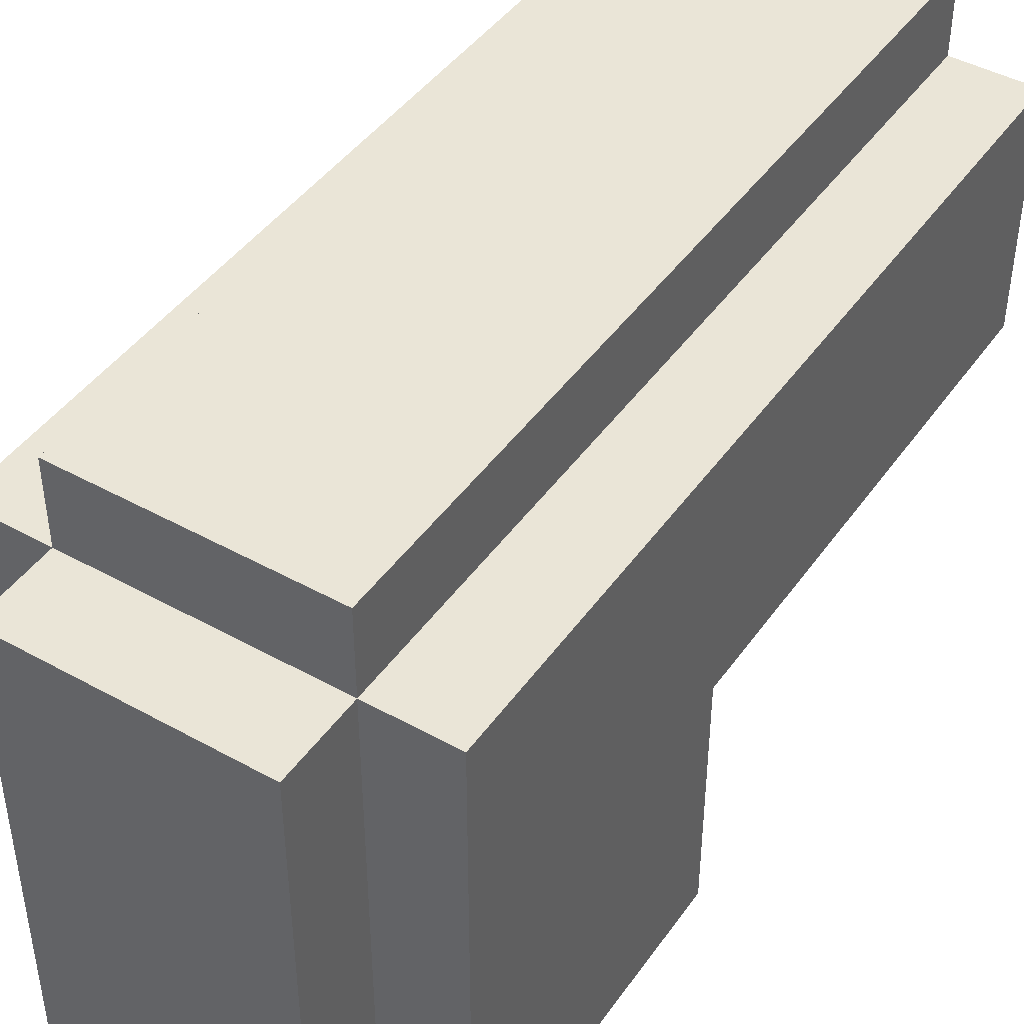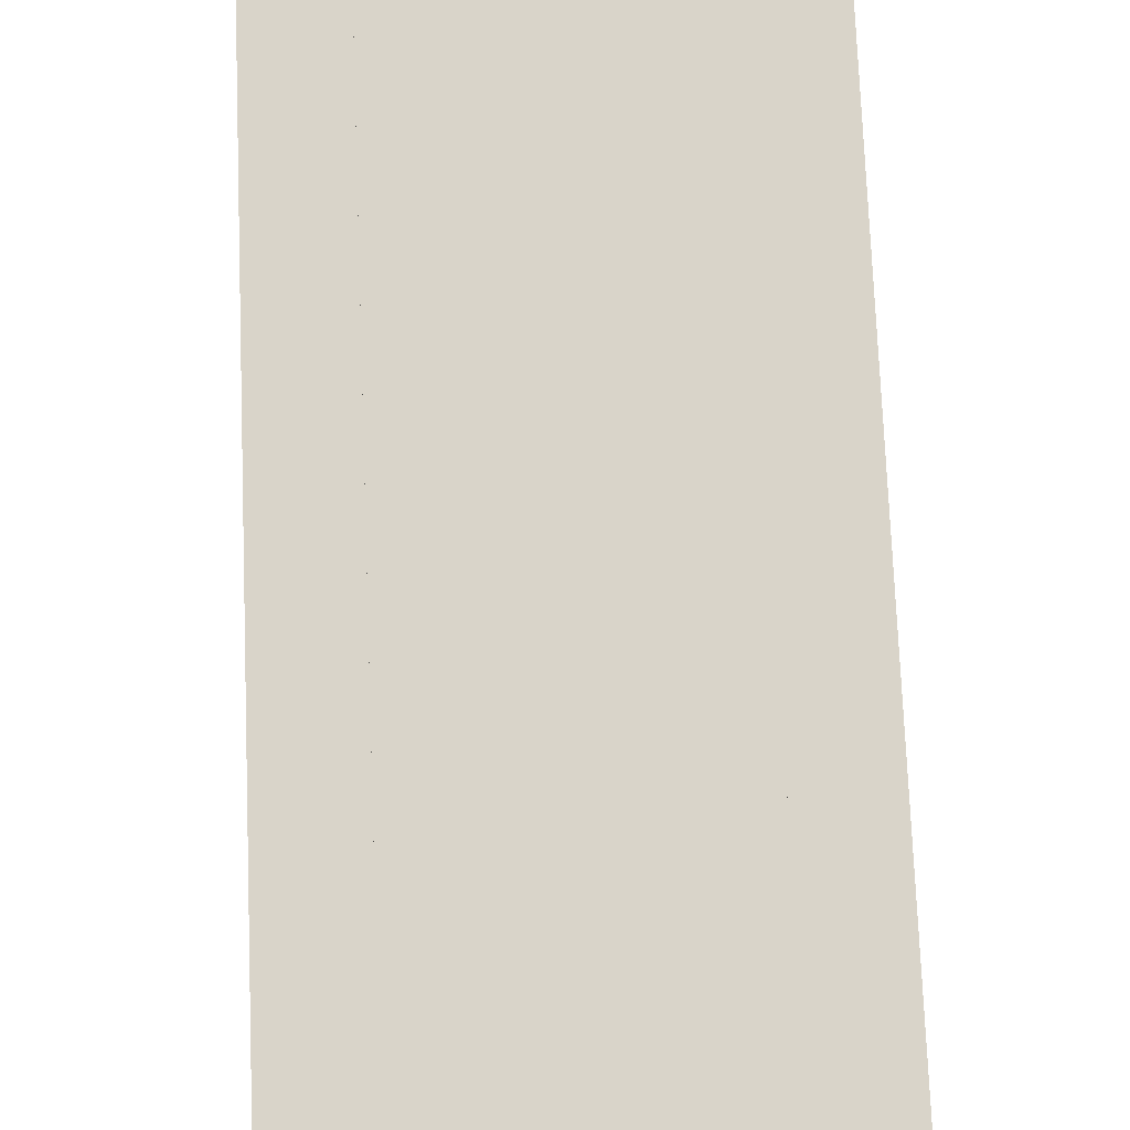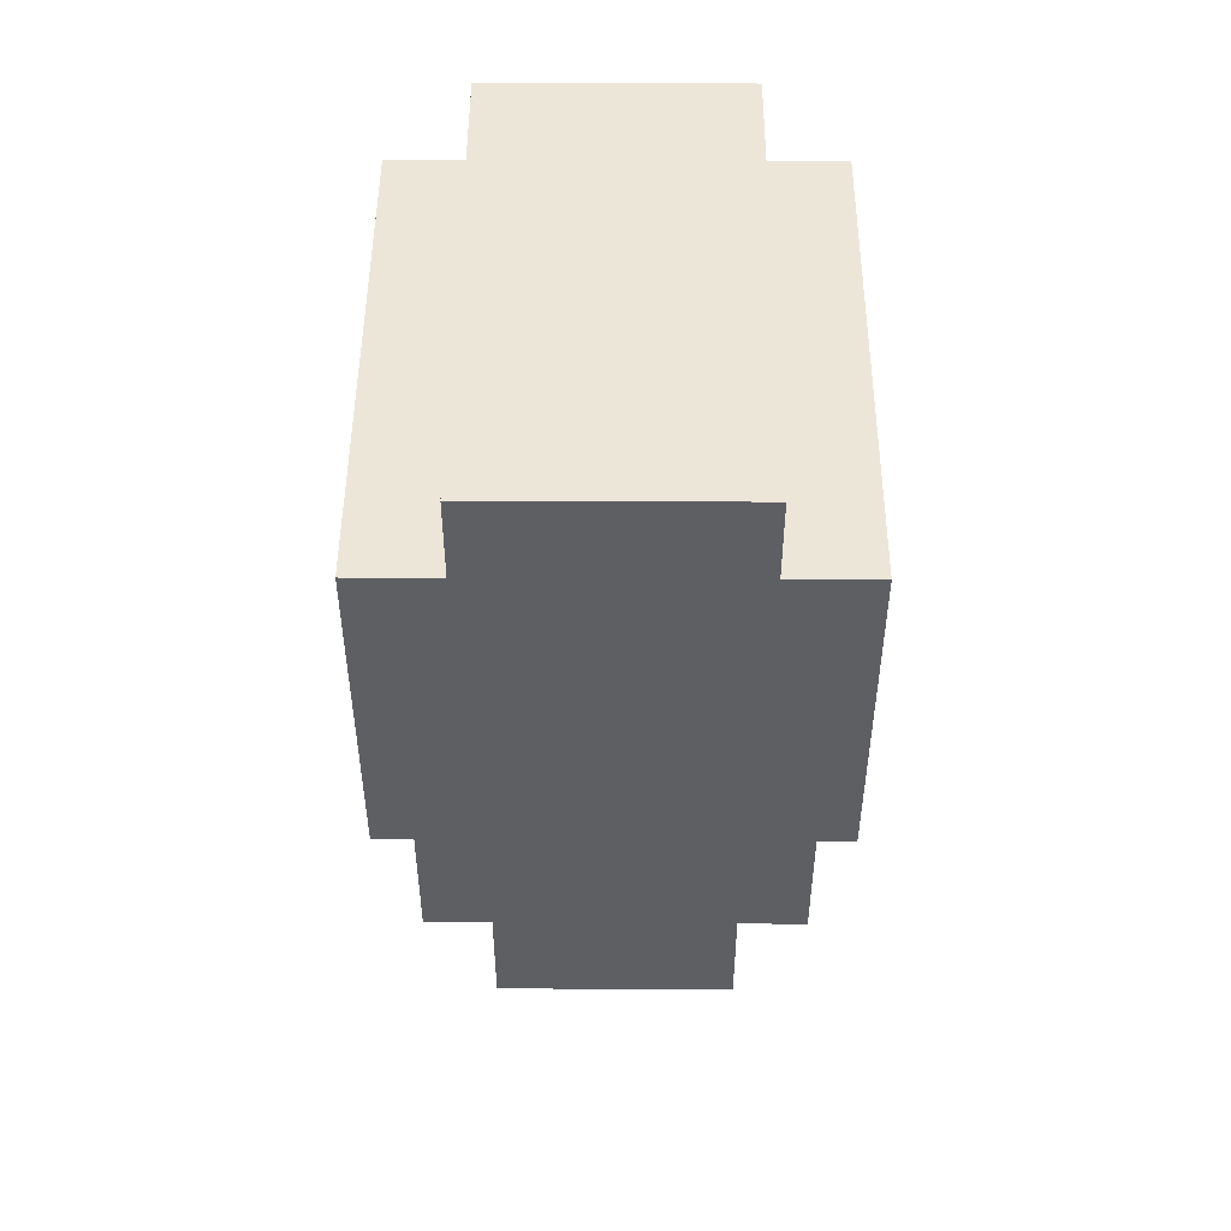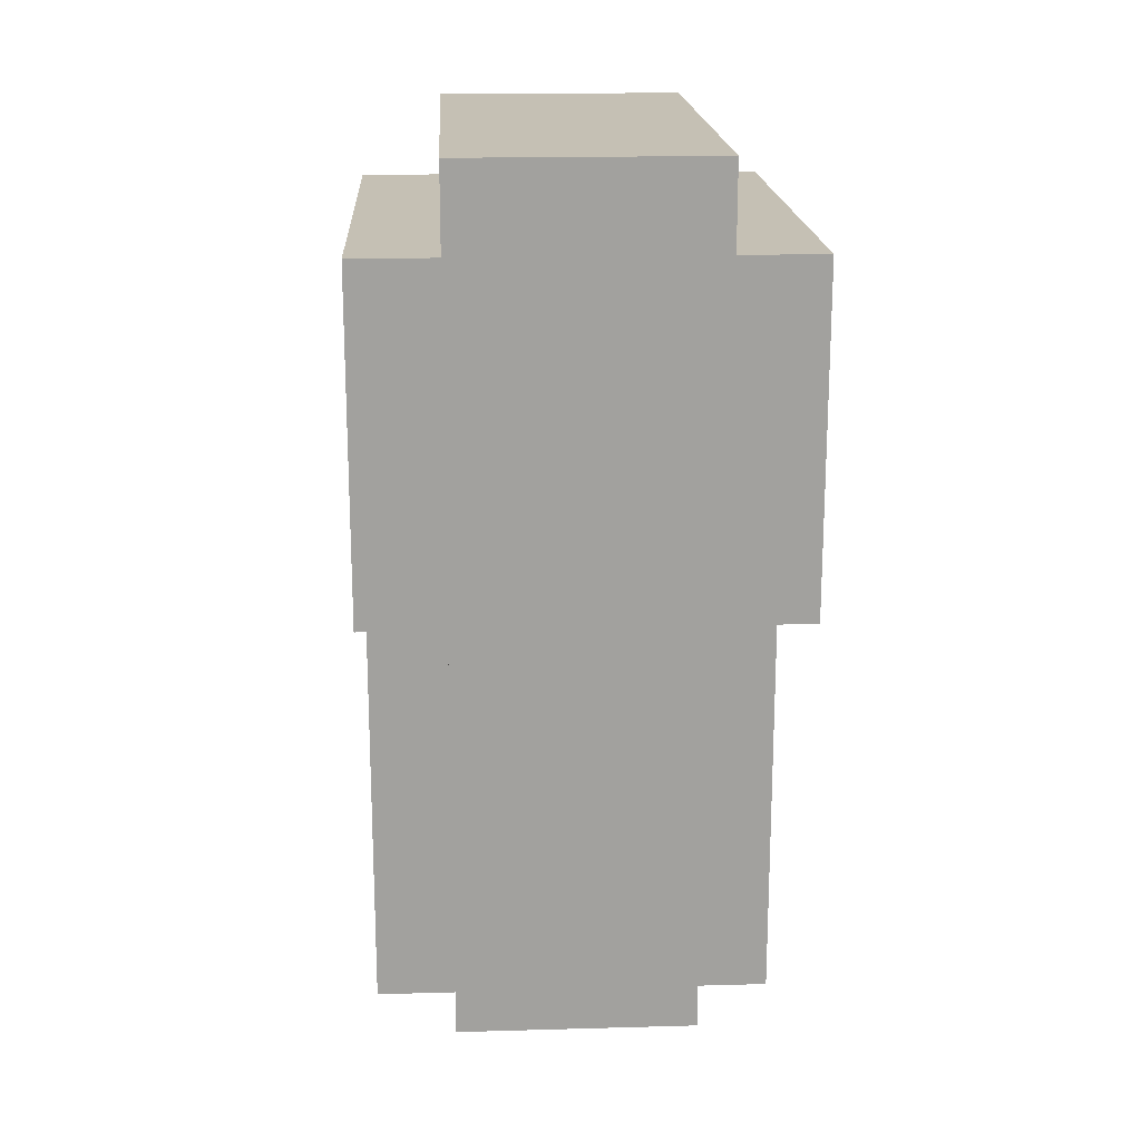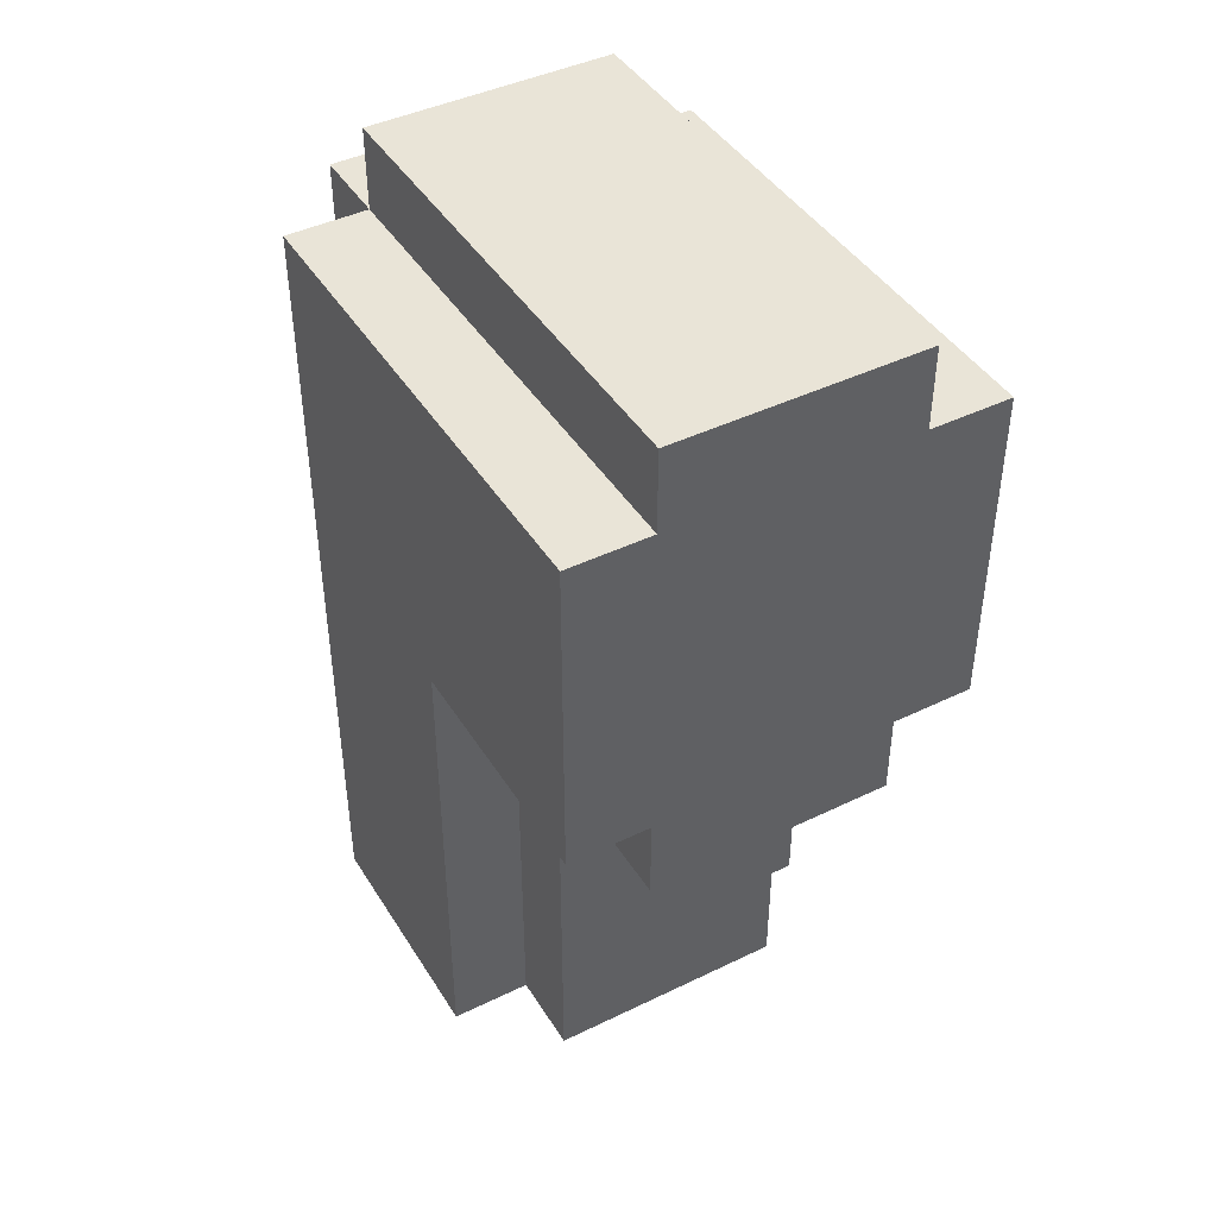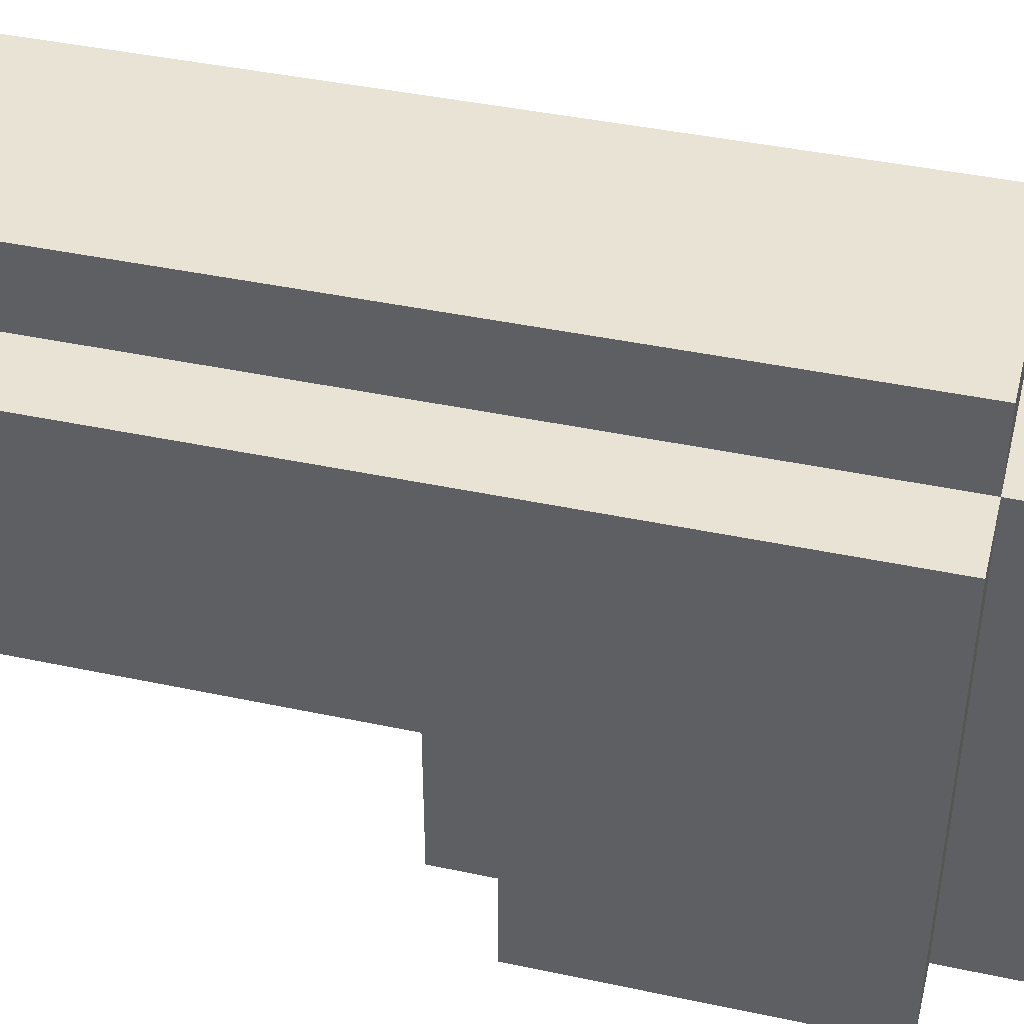
<metadata>
{"format":"obj","ext":"obj","renderer":"f3d","projection":"perspective","resolution":1024,"background":"white","views":[{"elev":44.4,"azim":32.9,"up":"+Y"},{"elev":74.9,"azim":177.7,"up":"+Y"},{"elev":48.8,"azim":0.3,"up":"+Z"},{"elev":18.2,"azim":-3.1,"up":"+Z"},{"elev":43.4,"azim":-29.8,"up":"+Z"},{"elev":42.3,"azim":-75.7,"up":"+Y"}]}
</metadata>
<code>
v -2.5 0 4.5
v -2.5 0 0.5
v -2.5 1 3.5
v -2.5 1 1.5
v -2.5 3 0.5
v -2.5 3 -5.5
v -2.5 4 1.5
v -2.5 4 -4.5
v -2.5 5 3.5
v -2.5 5 -4.5
v -2.5 6 4.5
v -2.5 6 -5.5
f -10 -11 -12
f -9 -11 -10
f -8 -11 -9
f -6 -9 -10
f -6 -7 -8
f -6 -8 -9
f -5 -7 -6
f -4 -10 -12
f -4 -6 -10
f -4 -5 -6
f -3 -7 -5
f -3 -5 -4
f -2 -4 -12
f -2 -3 -4
f -1 -7 -3
f -1 -3 -2
v -1.5 0 5.5
v -1.5 0 4.5
v -1.5 0 0.5
v -1.5 0 -0.5
v -1.5 2 -0.5
v -1.5 2 -5.5
v -1.5 3 0.5
v -1.5 3 -5.5
v -1.5 6 5.5
v -1.5 6 4.5
v -1.5 6 -5.5
v -1.5 7 4.5
v -1.5 7 -5.5
f -9 -10 -11
f -7 -9 -11
f -7 -8 -9
f -6 -8 -7
f -5 -12 -13
f -4 -12 -5
f -2 -3 -4
f -1 -3 -2
v 1.5 0 5.5
v 1.5 0 4.5
v 1.5 0 0.5
v 1.5 0 -0.5
v 1.5 2 -0.5
v 1.5 2 -5.5
v 1.5 3 0.5
v 1.5 3 -5.5
v 1.5 6 5.5
v 1.5 6 4.5
v 1.5 6 -5.5
v 1.5 7 4.5
v 1.5 7 -5.5
f -11 -10 -9
f -11 -9 -7
f -9 -8 -7
f -7 -8 -6
f -13 -12 -5
f -5 -12 -4
f -4 -3 -2
f -2 -3 -1
v 2.5 0 4.5
v 2.5 0 0.5
v 2.5 1 3.5
v 2.5 1 1.5
v 2.5 3 0.5
v 2.5 3 -5.5
v 2.5 4 1.5
v 2.5 4 -4.5
v 2.5 5 3.5
v 2.5 5 -4.5
v 2.5 6 4.5
v 2.5 6 -5.5
f -12 -11 -10
f -10 -11 -9
f -9 -11 -8
f -10 -9 -6
f -8 -7 -6
f -9 -8 -6
f -6 -7 -5
f -12 -10 -4
f -10 -6 -4
f -6 -5 -4
f -5 -7 -3
f -4 -5 -3
f -12 -4 -2
f -4 -3 -2
f -3 -7 -1
f -2 -3 -1
v -1.5 0 5.5
v -1.5 6 5.5
v -0.5 1 5.5
v -0.5 6 5.5
v 0.5 1 5.5
v 0.5 6 5.5
v 1.5 0 5.5
v 1.5 6 5.5
f -6 -7 -8
f -5 -7 -6
f -4 -6 -8
f -4 -5 -6
f -3 -5 -4
f -2 -4 -8
f -2 -3 -4
f -1 -3 -2
v -2.5 0 4.5
v -2.5 6 4.5
v -1.5 0 4.5
v -1.5 6 4.5
v -1.5 7 4.5
v -0.5 6 4.5
v -0.5 7 4.5
v 0.5 6 4.5
v 0.5 7 4.5
v 1.5 0 4.5
v 1.5 6 4.5
v 1.5 7 4.5
v 2.5 0 4.5
v 2.5 6 4.5
f -12 -13 -14
f -11 -13 -12
f -9 -10 -11
f -8 -10 -9
f -7 -8 -9
f -6 -8 -7
f -4 -6 -7
f -3 -6 -4
f -2 -4 -5
f -1 -4 -2
v -2.5 0 0.5
v -2.5 3 0.5
v -1.5 0 0.5
v -1.5 3 0.5
v 1.5 0 0.5
v 1.5 3 0.5
v 2.5 0 0.5
v 2.5 3 0.5
f -8 -7 -6
f -6 -7 -5
f -4 -3 -2
f -2 -3 -1
v -1.5 0 -0.5
v -1.5 2 -0.5
v -0.5 2 -0.5
v 0.5 2 -0.5
v 1.5 0 -0.5
v 1.5 2 -0.5
f -6 -5 -4
f -6 -4 -3
f -6 -3 -2
f -2 -3 -1
v -2.5 3 -5.5
v -2.5 6 -5.5
v -1.5 2 -5.5
v -1.5 3 -5.5
v -1.5 5 -5.5
v -1.5 6 -5.5
v -1.5 7 -5.5
v -0.5 2 -5.5
v -0.5 3 -5.5
v -0.5 5 -5.5
v -0.5 6 -5.5
v 0.5 2 -5.5
v 0.5 3 -5.5
v 1.5 2 -5.5
v 1.5 3 -5.5
v 1.5 6 -5.5
v 1.5 7 -5.5
v 2.5 3 -5.5
v 2.5 6 -5.5
f -19 -18 -16
f -16 -18 -15
f -15 -18 -14
f -17 -16 -12
f -16 -15 -11
f -12 -16 -11
f -14 -13 -10
f -11 -15 -10
f -15 -14 -10
f -10 -13 -9
f -12 -11 -8
f -11 -10 -8
f -10 -9 -8
f -8 -9 -7
f -8 -7 -6
f -7 -9 -5
f -6 -7 -5
f -9 -13 -4
f -5 -9 -4
f -4 -13 -3
f -5 -4 -2
f -2 -4 -1
v -1.5 0 5.5
v 1.5 0 5.5
v -2.5 0 4.5
v -1.5 0 4.5
v -0.5 0 4.5
v 1.5 0 4.5
v 2.5 0 4.5
v -1.5 0 3.5
v -0.5 0 3.5
v 0.5 0 3.5
v 1.5 0 3.5
v -1.5 0 1.5
v 0.5 0 1.5
v -2.5 0 0.5
v -1.5 0 0.5
v 1.5 0 0.5
v 2.5 0 0.5
v -1.5 0 -0.5
v 1.5 0 -0.5
f -16 -18 -19
f -15 -18 -16
f -14 -18 -15
f -12 -16 -17
f -12 -15 -16
f -11 -14 -15
f -11 -15 -12
f -10 -14 -11
f -9 -13 -14
f -9 -14 -10
f -8 -10 -11
f -8 -12 -17
f -8 -11 -12
f -7 -9 -10
f -7 -10 -8
f -6 -8 -17
f -6 -7 -8
f -5 -7 -6
f -4 -13 -9
f -4 -7 -5
f -4 -9 -7
f -3 -13 -4
f -2 -4 -5
f -1 -4 -2
v -1.5 2 -0.5
v -0.5 2 -0.5
v 0.5 2 -0.5
v 1.5 2 -0.5
v -1.5 2 -5.5
v -0.5 2 -5.5
v 0.5 2 -5.5
v 1.5 2 -5.5
f -4 -7 -8
f -3 -6 -7
f -3 -7 -4
f -2 -5 -6
f -2 -6 -3
f -1 -5 -2
v -2.5 3 0.5
v -1.5 3 0.5
v 1.5 3 0.5
v 2.5 3 0.5
v -2.5 3 -5.5
v -1.5 3 -5.5
v 1.5 3 -5.5
v 2.5 3 -5.5
f -4 -7 -8
f -3 -7 -4
f -2 -5 -6
f -1 -5 -2
v -1.5 6 5.5
v -0.5 6 5.5
v 0.5 6 5.5
v 1.5 6 5.5
v -2.5 6 4.5
v -1.5 6 4.5
v -0.5 6 4.5
v 0.5 6 4.5
v 1.5 6 4.5
v 2.5 6 4.5
v -2.5 6 -5.5
v -1.5 6 -5.5
v 1.5 6 -5.5
v 2.5 6 -5.5
f -14 -13 -9
f -13 -12 -8
f -9 -13 -8
f -12 -11 -7
f -8 -12 -7
f -7 -11 -6
f -10 -9 -4
f -4 -9 -3
f -6 -5 -2
f -2 -5 -1
v -1.5 7 4.5
v -0.5 7 4.5
v 0.5 7 4.5
v 1.5 7 4.5
v -0.5 7 -4.5
v 0.5 7 -4.5
v -1.5 7 -5.5
v 1.5 7 -5.5
f -8 -7 -4
f -7 -6 -4
f -6 -5 -3
f -4 -6 -3
f -8 -4 -2
f -4 -3 -2
f -3 -5 -1
f -2 -3 -1

</code>
